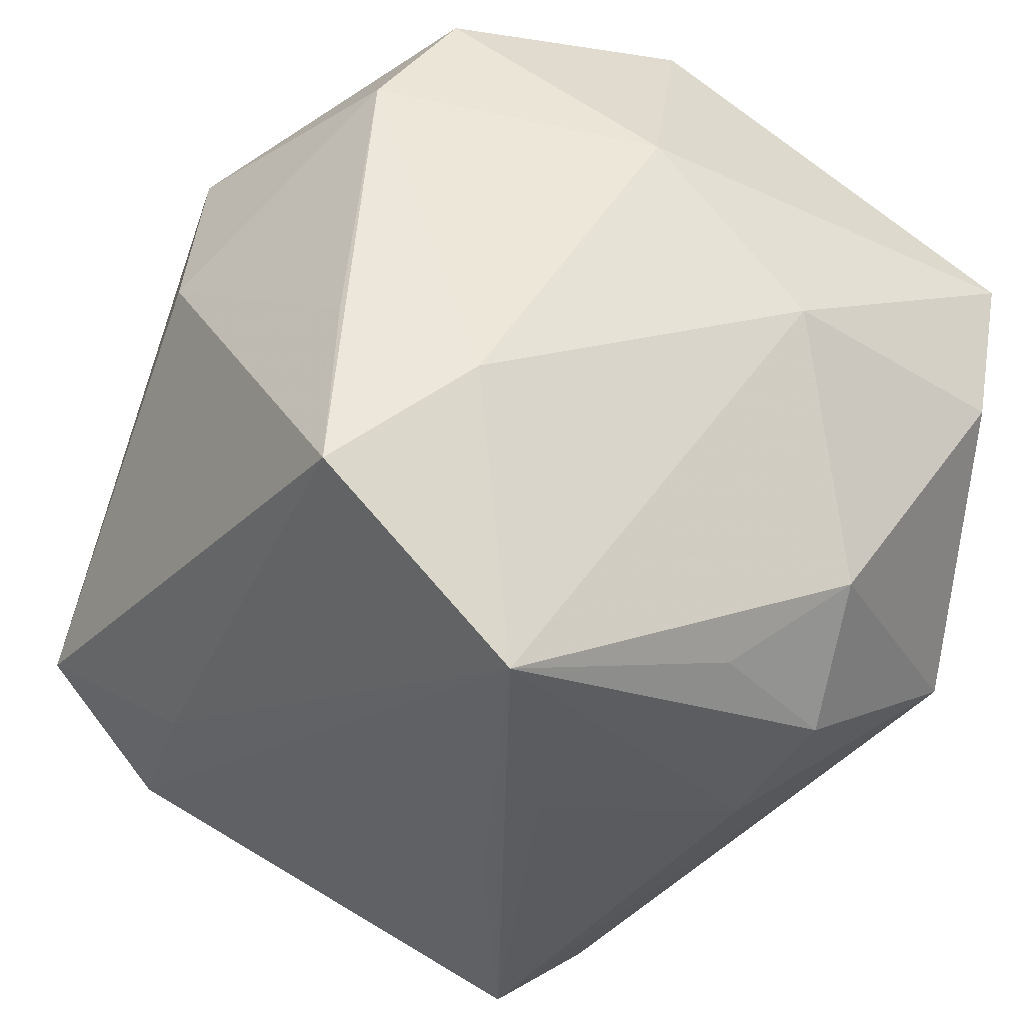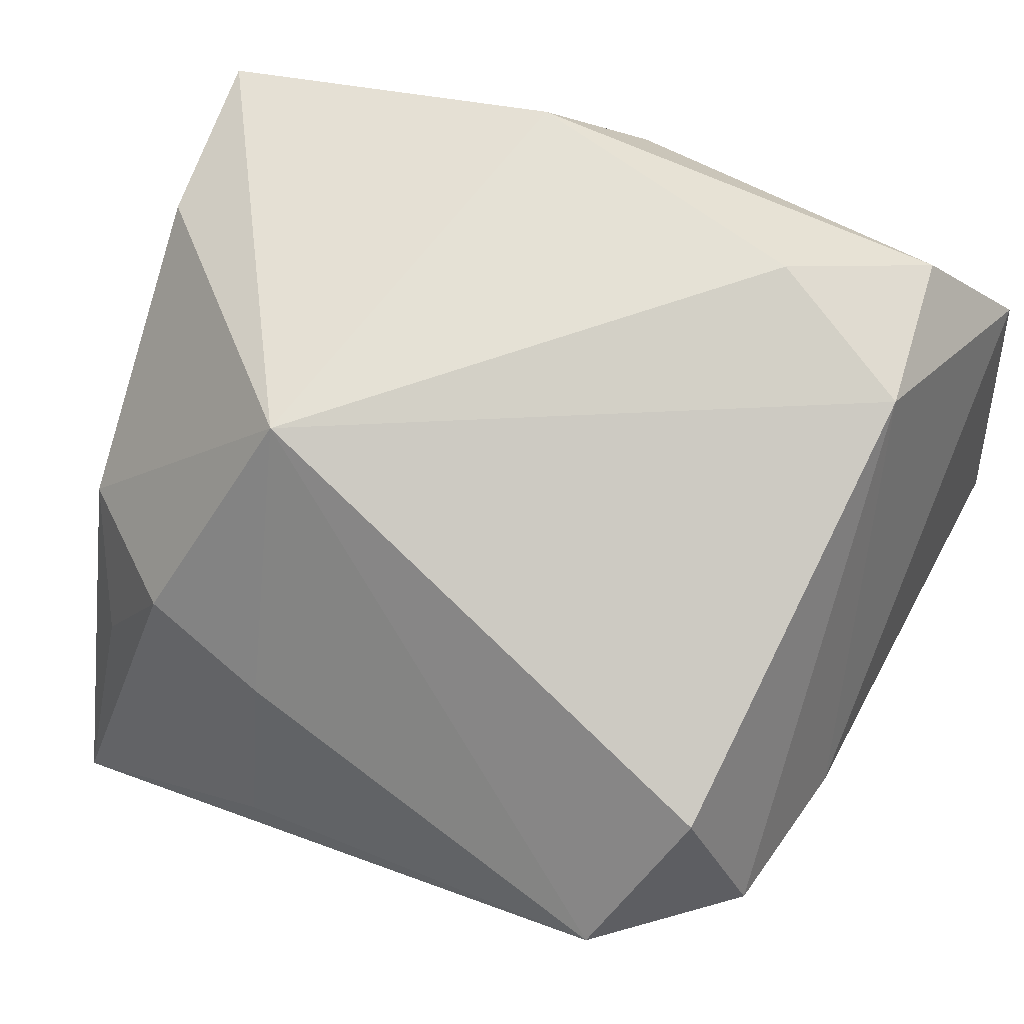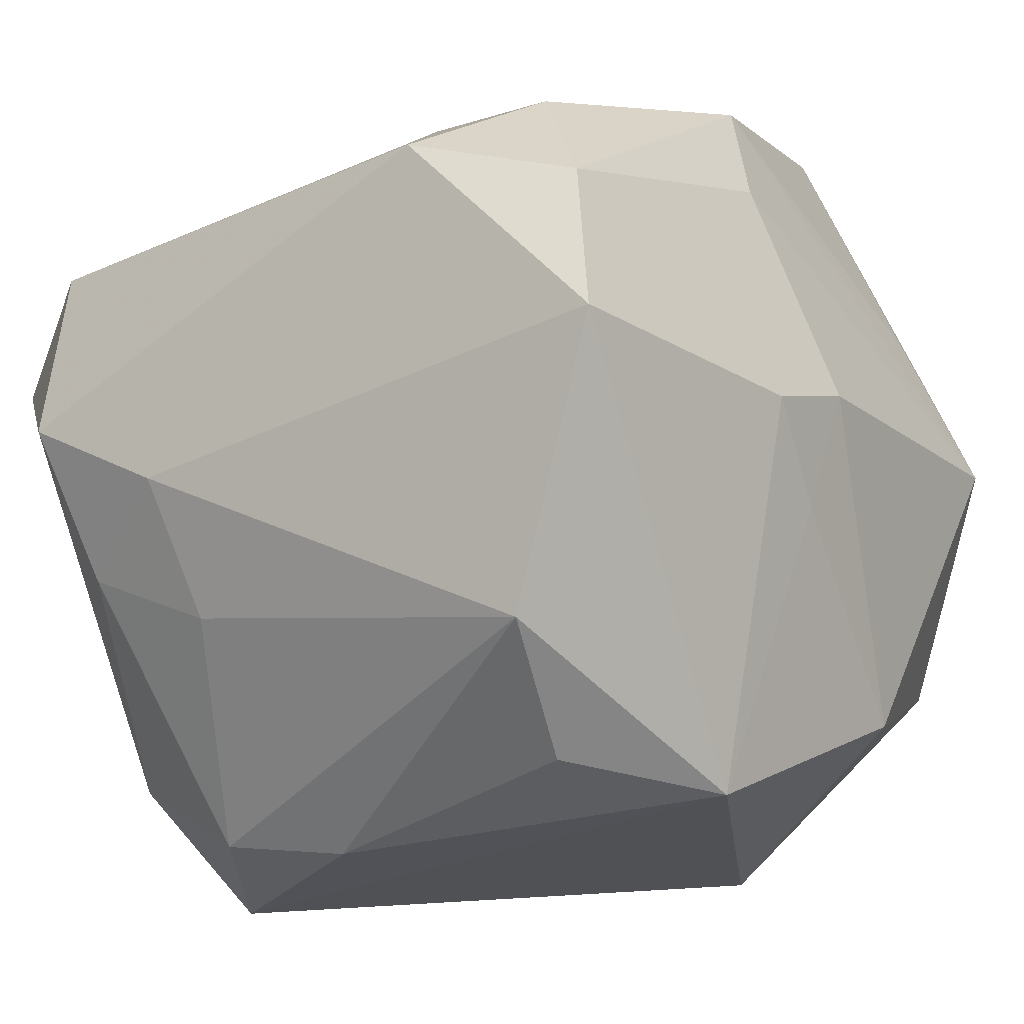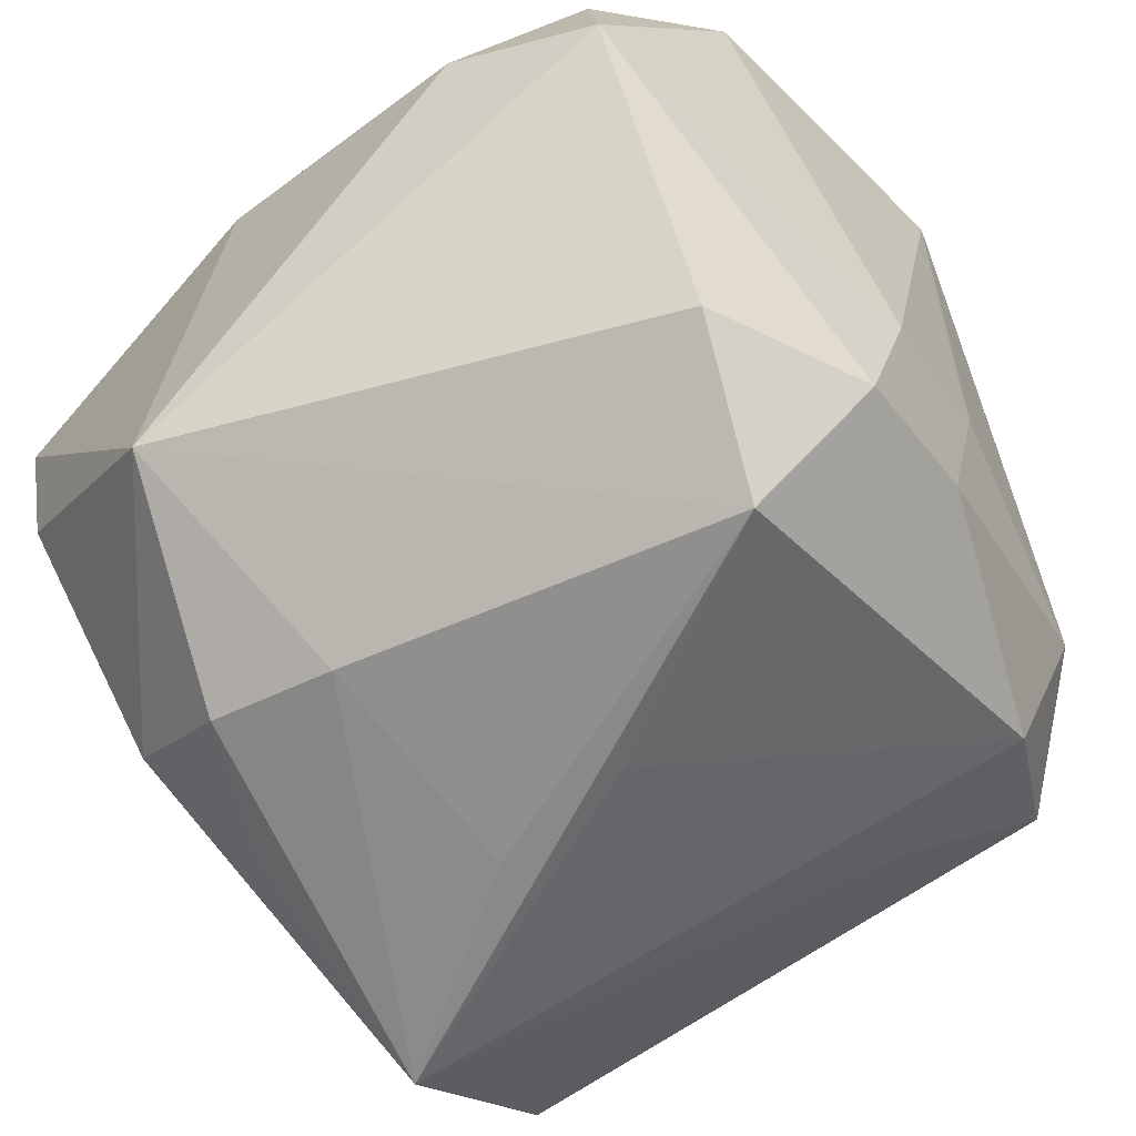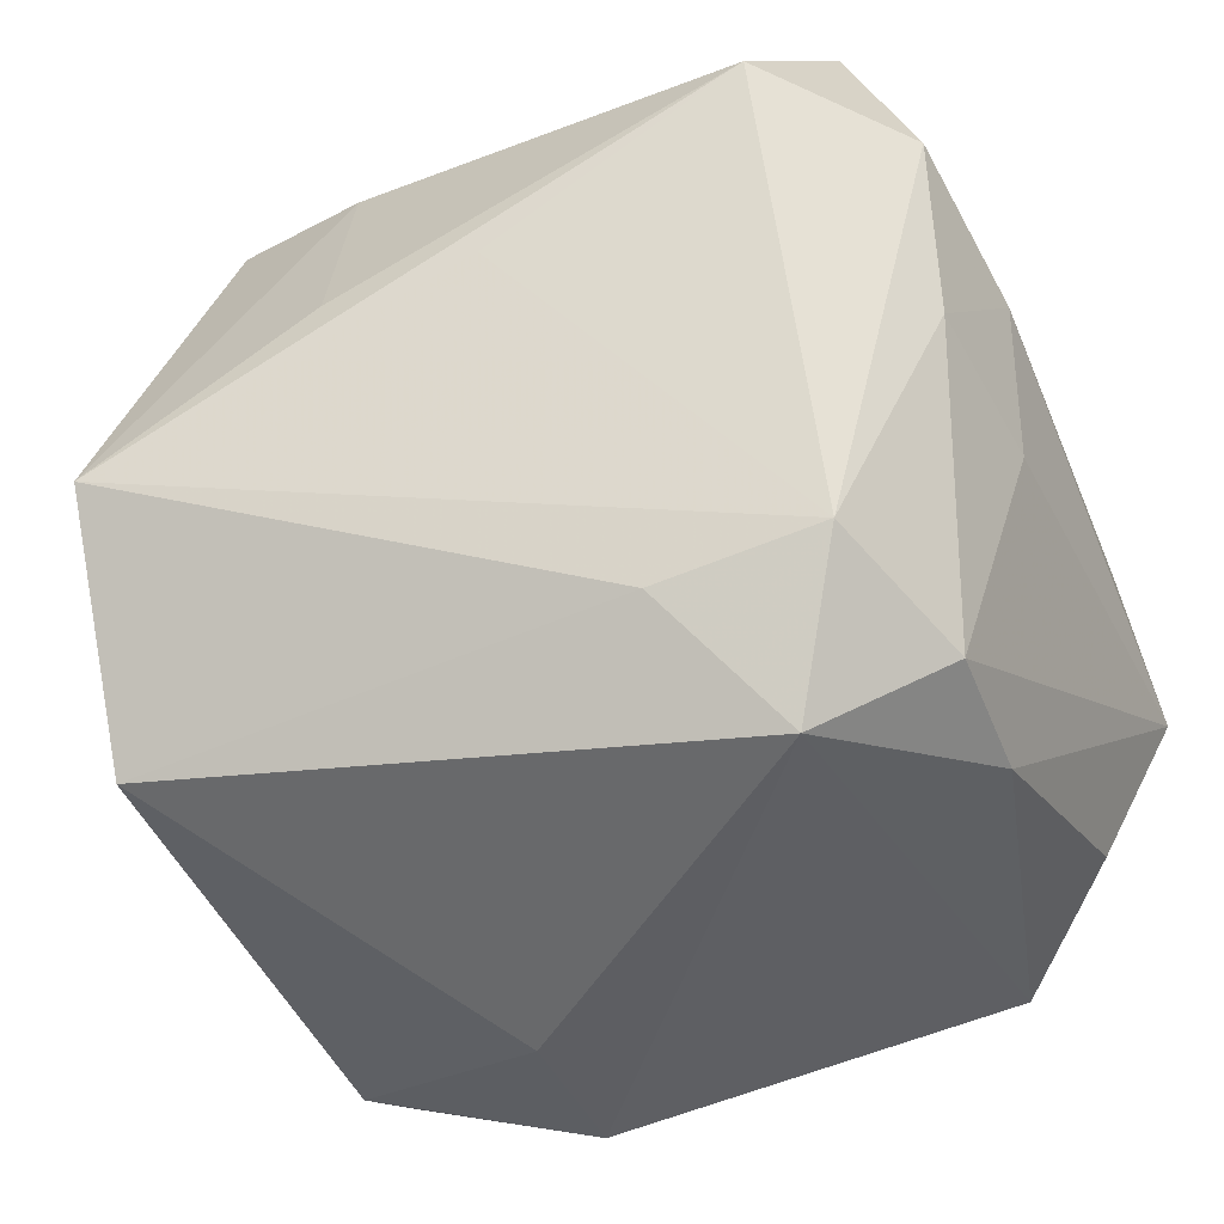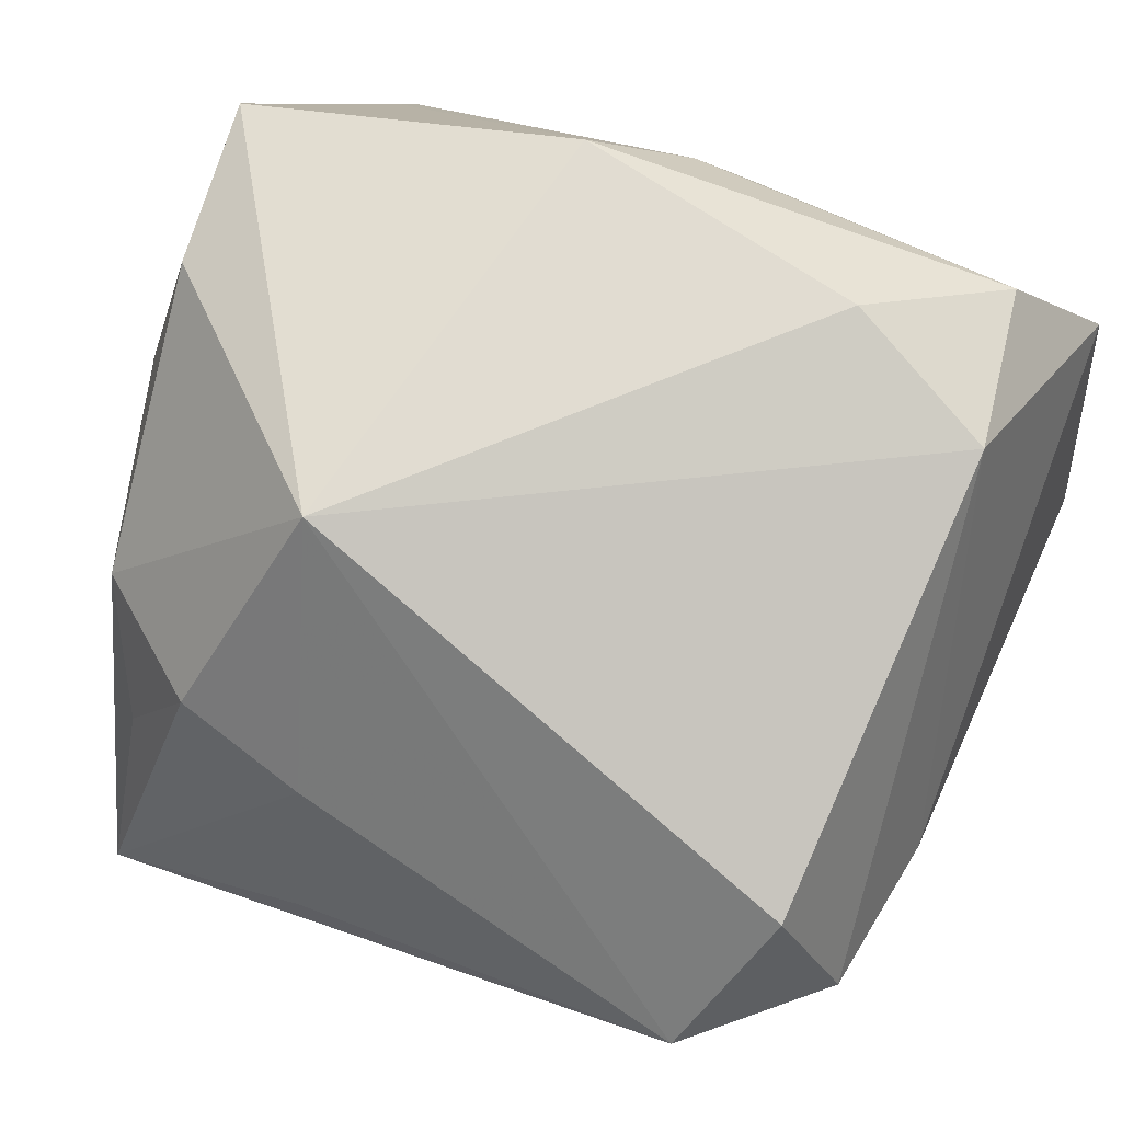
<metadata>
{"format":"obj","ext":"obj","renderer":"f3d","projection":"perspective","resolution":1024,"background":"white","views":[{"elev":-36.9,"azim":64.8,"up":"+Z"},{"elev":65.1,"azim":-152.6,"up":"+Y"},{"elev":4.9,"azim":-56.5,"up":"+Y"},{"elev":-61.3,"azim":-140.2,"up":"+Z"},{"elev":-48.0,"azim":-156.9,"up":"+Y"},{"elev":69.0,"azim":-155.6,"up":"+Y"}]}
</metadata>
<code>
v -0.01335 0.02793 0.01106
v -0.01979 0.00769 -0.02906
v -0.02645 -0.004266 -0.01681
v 0.0063 0.01335 -0.02557
v 0.02644 0.02514 0.009493
v -0.02753 0.005897 -0.02112
v 0.02272 -0.02121 0.01329
v -0.00514 0.001339 0.02661
v -0.008322 0.008759 0.02602
v -0.02116 0.0231 0.0184
v 0.02176 0.01105 0.02051
v 0.02333 0.00151 0.02582
v -0.009259 -0.02188 -0.01914
v 0.01962 0.005527 -0.02371
v 0.007138 -0.0292 0.004576
v 0.02521 0.02379 -0.001044
v 0.02554 -0.01474 -0.01089
v 0.02044 -0.01021 -0.02911
v -0.01529 -0.02904 -0.01276
v -0.01966 -0.02019 -0.01836
v 0.006032 -0.00134 -0.02886
v 0.02309 0.01298 -0.01761
v -0.02314 -0.02223 -0.008202
v -0.0227 -0.02166 0.001195
v 0.01024 0.02793 -0.01423
v -0.02647 0.01481 0.02257
v 0.0001755 0.02224 0.019
v 0.02188 -0.02279 -0.006281
v -0.0005106 0.008507 0.02626
v 0.01496 0.01461 -0.02369
v -0.02327 0.02478 0.007056
v -0.02758 -0.005976 -0.006755
v -0.02372 -0.01343 0.01865
v 0.007303 -0.0278 0.01484
v 0.02862 -0.003056 0.01028
v -0.01614 -0.01604 0.02647
v -0.02876 -0.003956 0.0189
v -0.02876 0.003233 -0.01022
v 0.005632 0.02793 0.01447
v -0.02329 0.01622 -0.02181
v -0.003495 -0.001024 -0.0286
v 0.0231 -0.0157 0.02152
v 0.02944 0.007 -0.001329
v 0.02194 -0.02341 -0.01848
v 0.003791 -0.01439 0.02783
f 43 18 22
f 36 19 34
f 26 31 38
f 26 36 9
f 43 22 16
f 16 22 25
f 25 22 30
f 40 31 25
f 25 2 40
f 9 36 8
f 45 36 34
f 45 8 36
f 34 19 15
f 15 7 34
f 15 28 7
f 44 13 18
f 19 13 44
f 44 15 19
f 28 15 44
f 7 28 44
f 24 23 19
f 24 36 33
f 19 36 24
f 3 32 38
f 23 32 3
f 33 36 37
f 36 26 37
f 37 24 33
f 37 26 38
f 38 32 37
f 37 32 23
f 23 24 37
f 29 45 12
f 9 8 29
f 8 45 29
f 31 26 10
f 10 26 9
f 9 29 10
f 25 39 5
f 5 16 25
f 43 16 5
f 5 35 43
f 12 35 5
f 14 22 18
f 18 30 14
f 14 30 22
f 18 2 21
f 4 2 25
f 25 30 4
f 4 21 2
f 4 30 18
f 18 21 4
f 41 2 18
f 34 7 42
f 42 45 34
f 12 45 42
f 42 35 12
f 7 35 42
f 17 35 7
f 7 44 17
f 43 35 17
f 17 18 43
f 17 44 18
f 6 40 2
f 6 3 38
f 38 31 6
f 31 40 6
f 19 23 20
f 23 3 20
f 20 13 19
f 20 6 2
f 3 6 20
f 2 41 20
f 18 13 20
f 20 41 18
f 12 39 27
f 27 29 12
f 39 10 27
f 27 10 29
f 31 10 1
f 1 10 39
f 25 31 1
f 1 39 25
f 11 39 12
f 12 5 11
f 11 5 39

</code>
